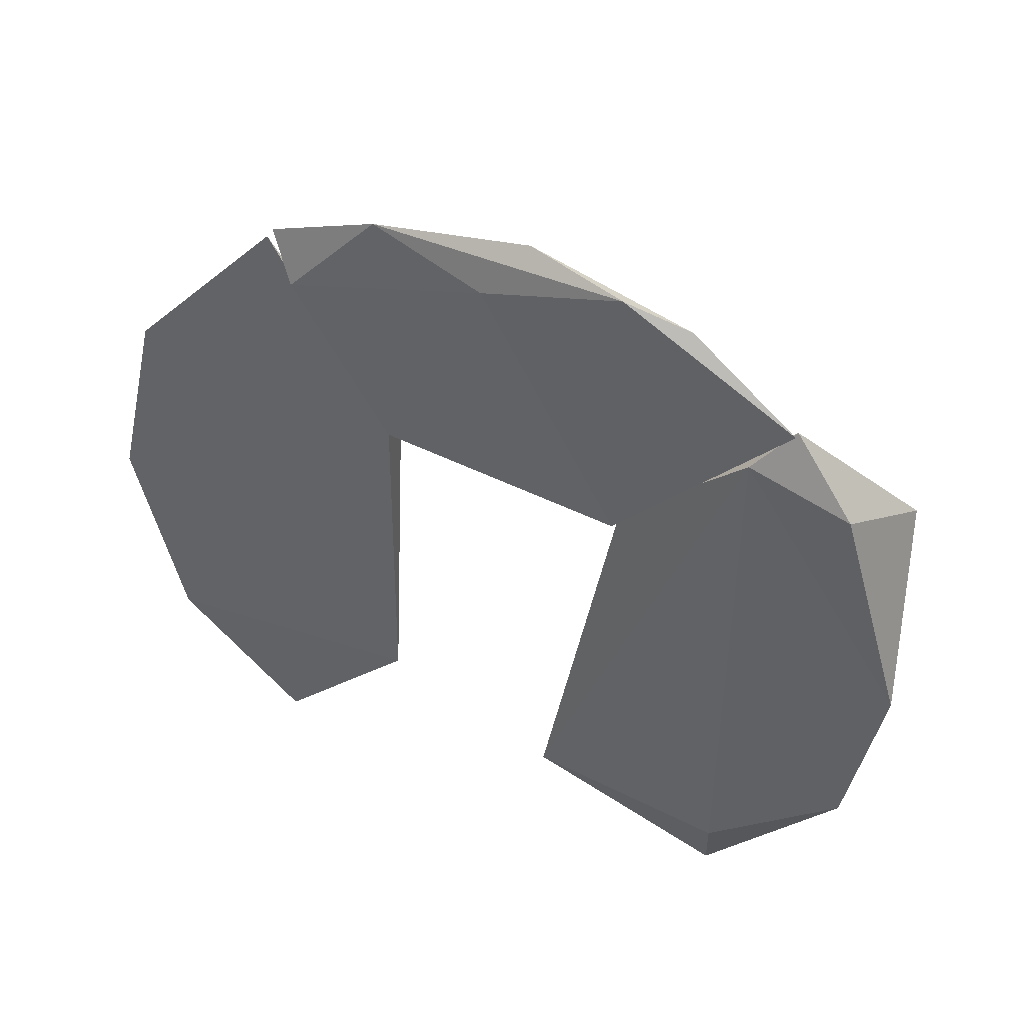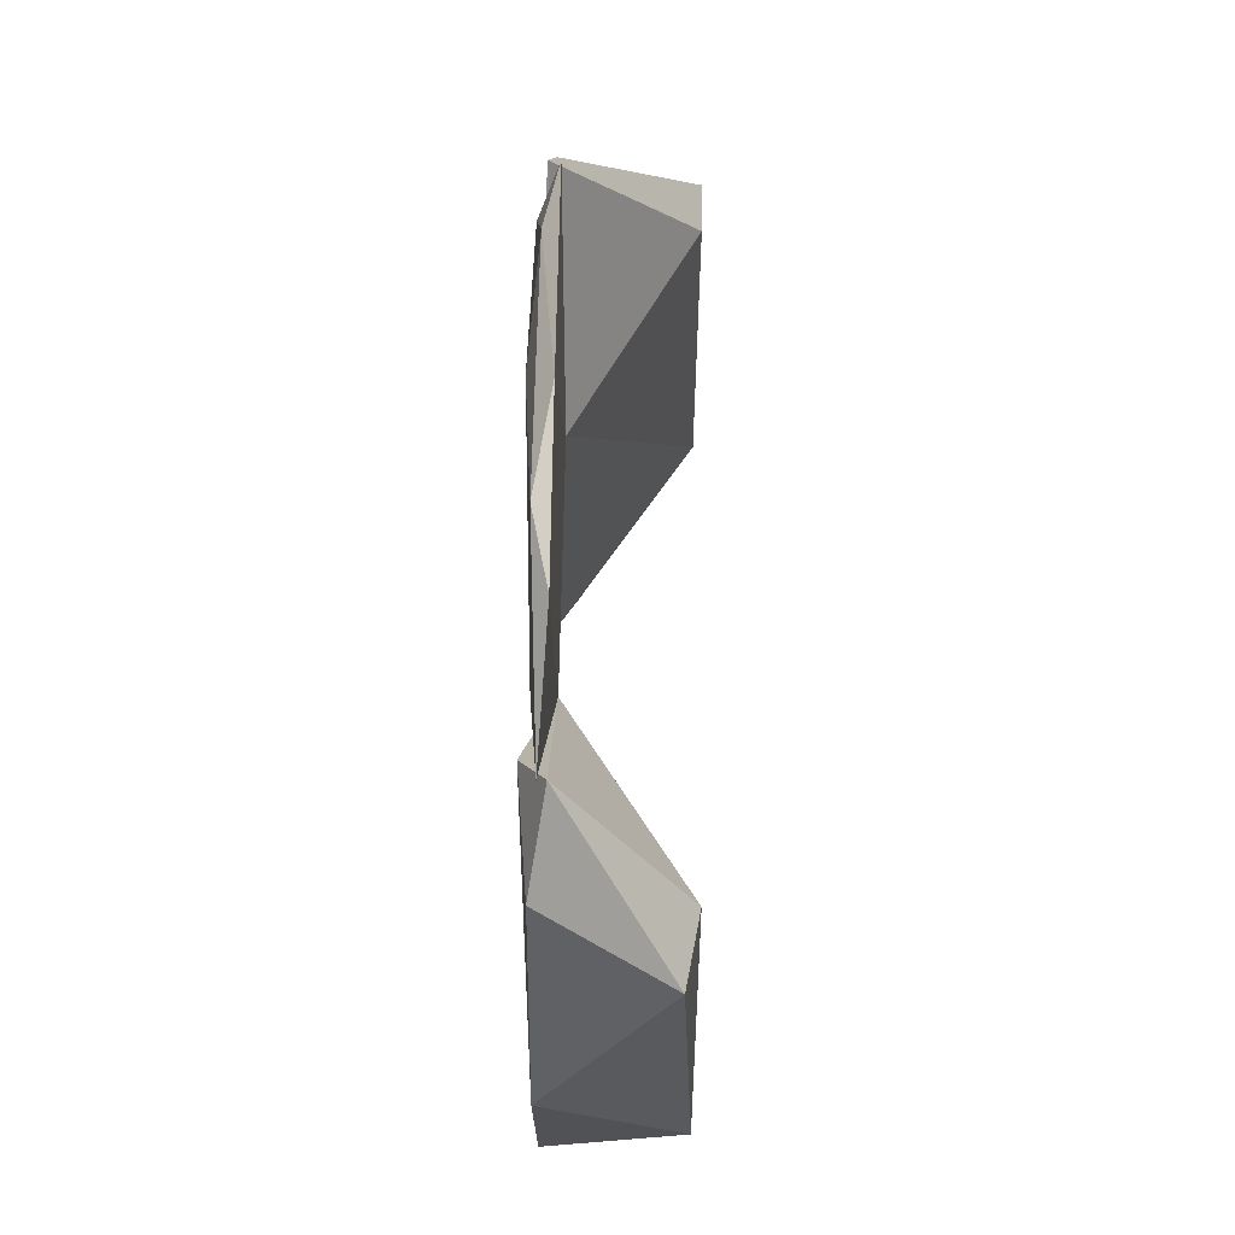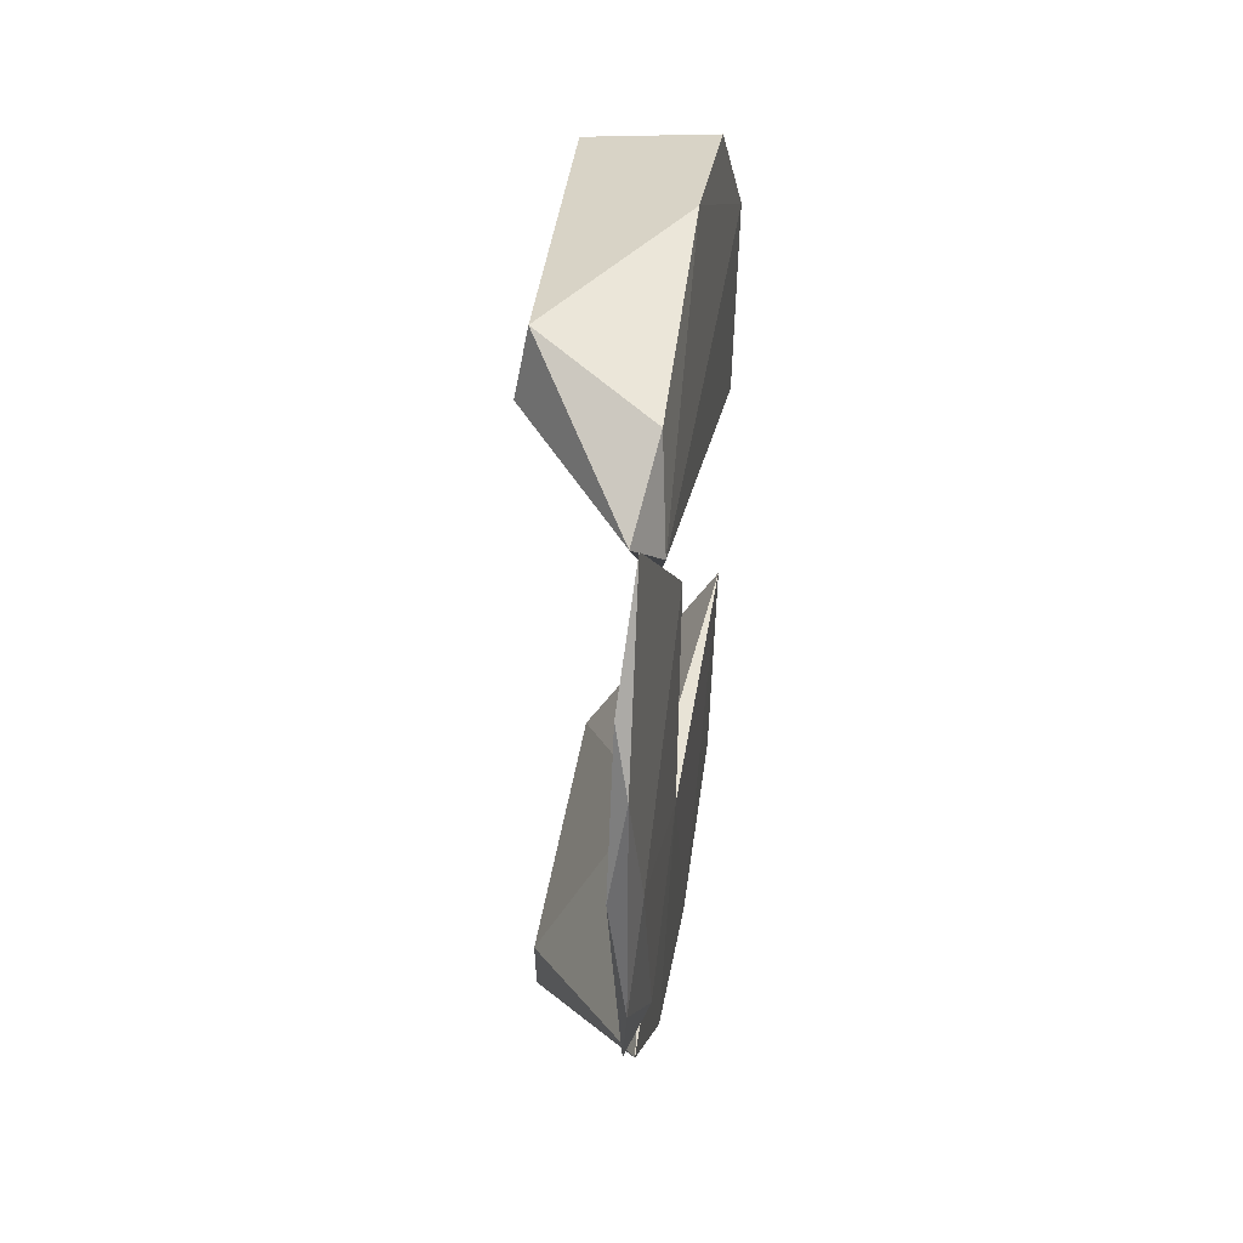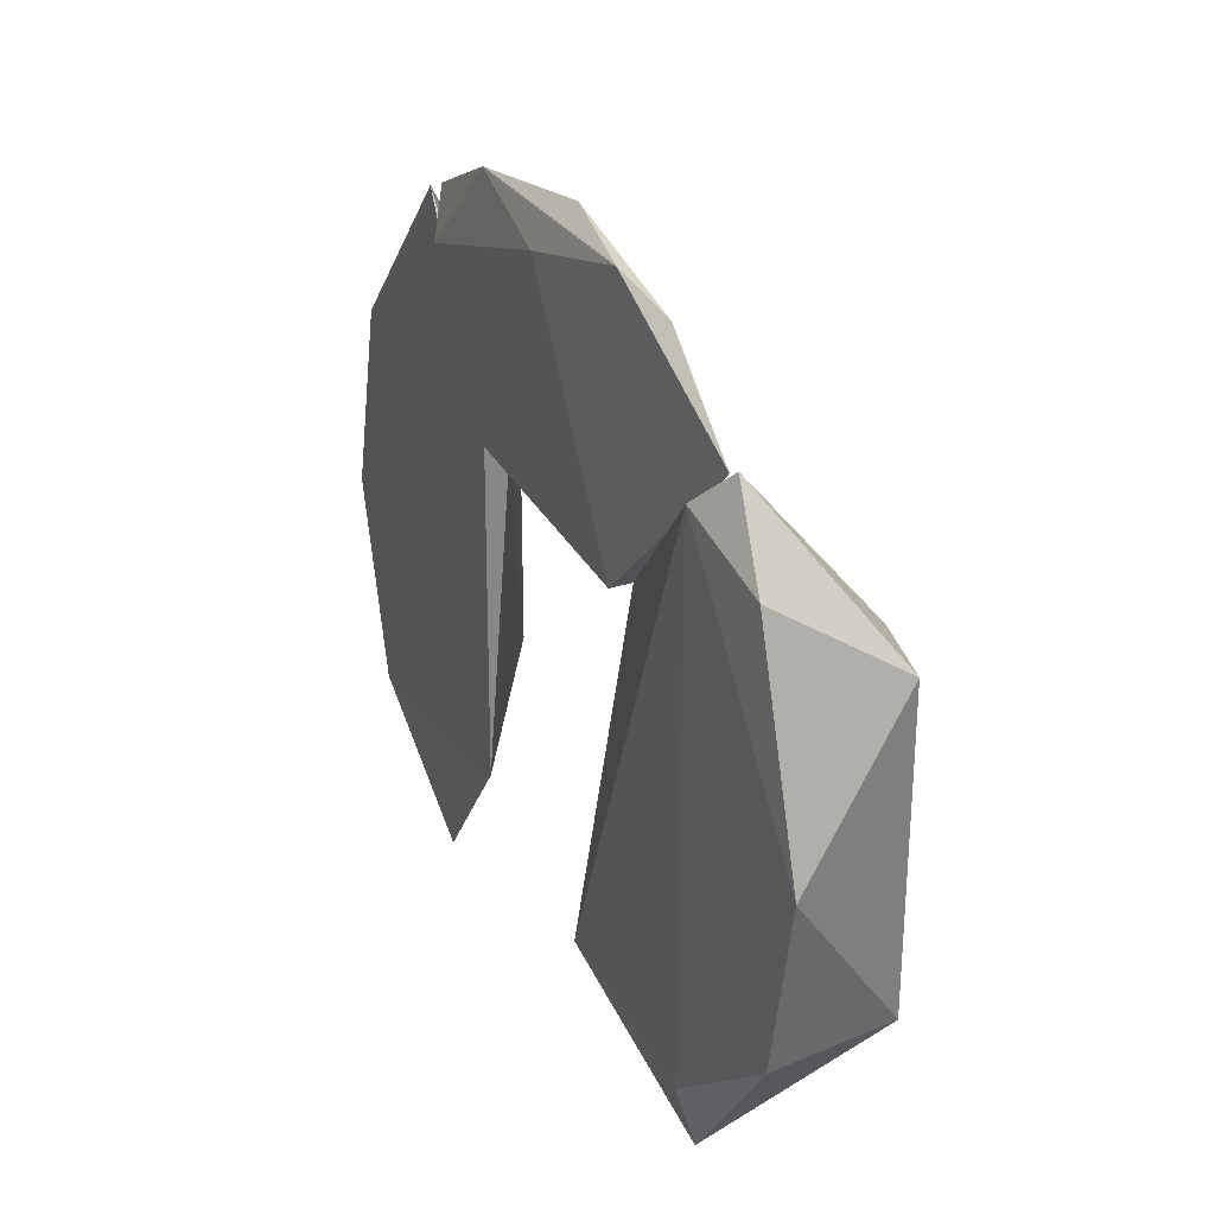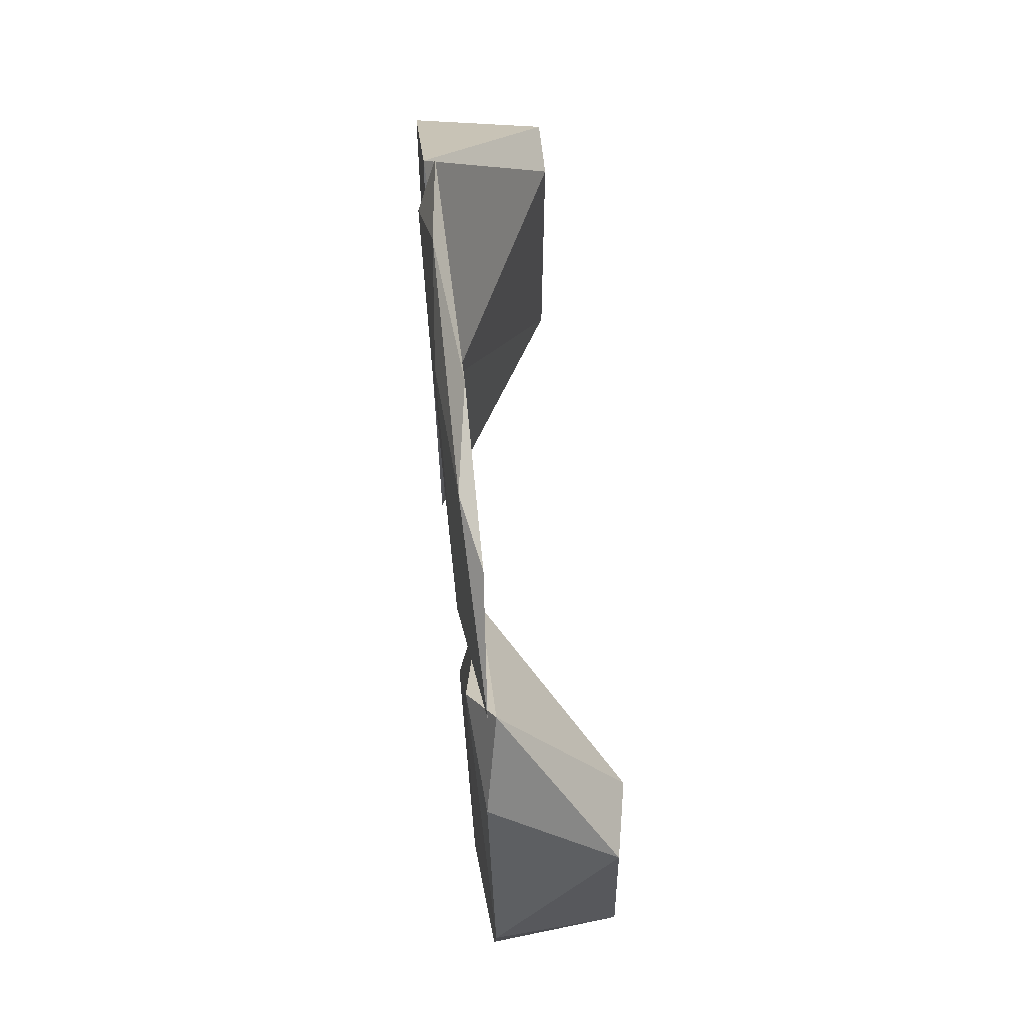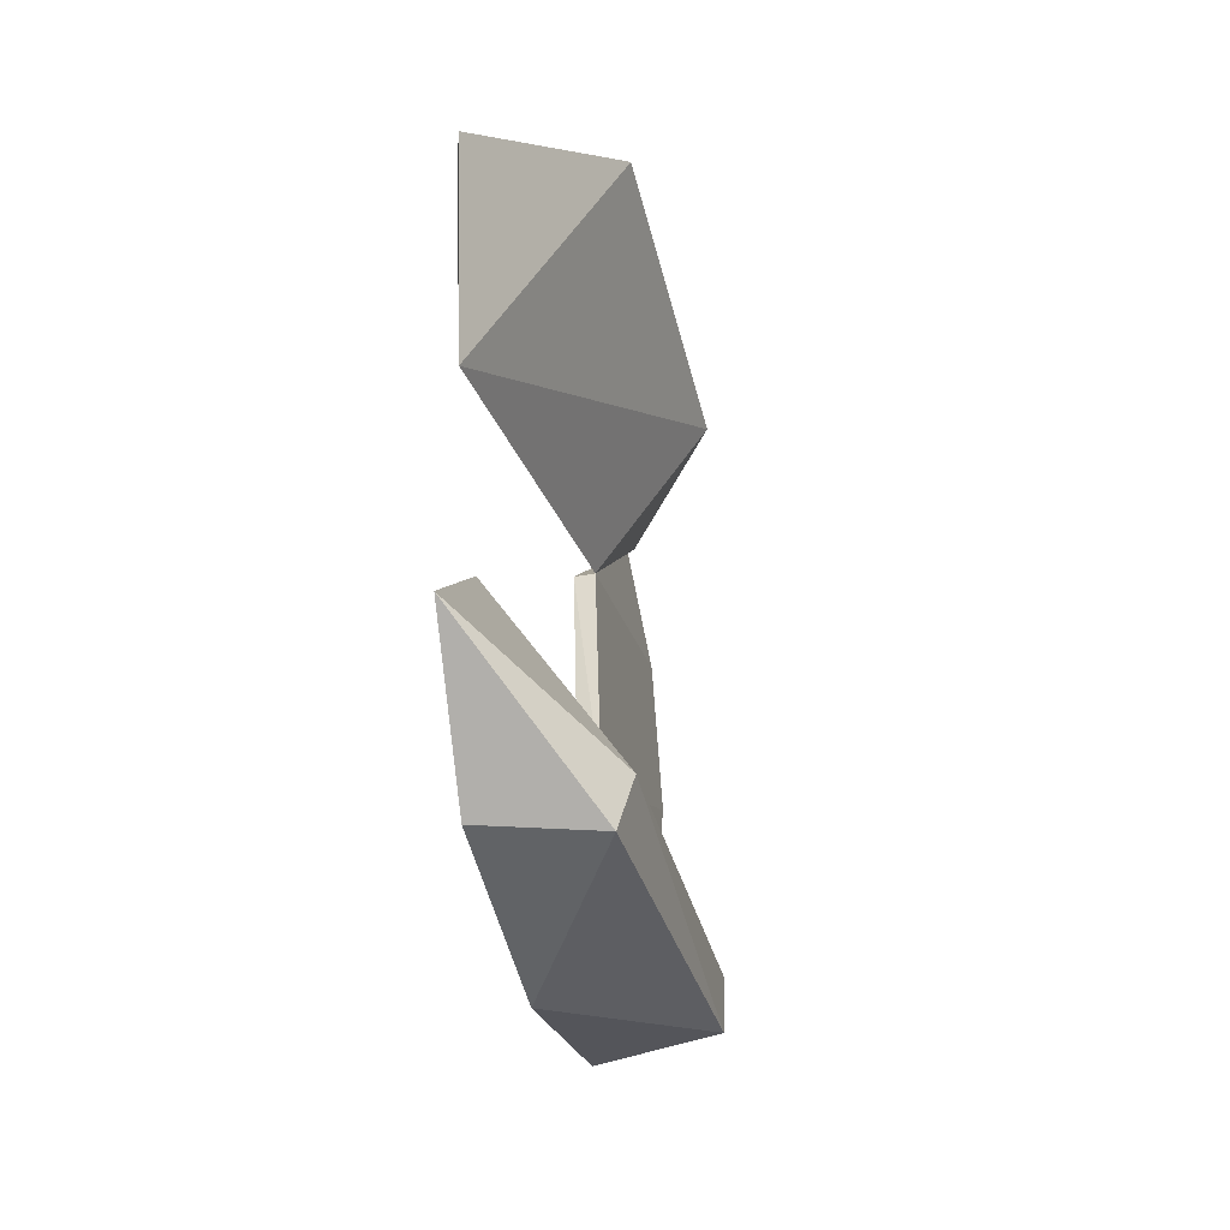
<metadata>
{"format":"obj","ext":"obj","renderer":"f3d","projection":"perspective","resolution":1024,"background":"white","views":[{"elev":44.4,"azim":-65.2,"up":"+Y"},{"elev":57.8,"azim":1.0,"up":"+Y"},{"elev":40.9,"azim":-171.6,"up":"+Z"},{"elev":27.6,"azim":-26.5,"up":"+Y"},{"elev":66.9,"azim":-5.9,"up":"+Y"},{"elev":-38.4,"azim":14.2,"up":"+Z"}]}
</metadata>
<code>
g IVCON
v 0.1214 0.02778 -0.01689
v 0.1174 0.0281 -0.01709
v 0.1207 0.06134 -0.03797
v 0.1176 0.02327 0.02282
v 0.1174 0.06361 -0
v 0.1214 0.07186 0.006472
v 0.1189 0.06965 -0.01877
v 0.1214 0.02326 0.02281
v 0.1201 0.05112 0.05067
v 0.1189 0.06851 0.02258
v 0.1214 0.06426 0.03299
v 0.1174 0.05407 -0.03341
v 0.1384 -0.02989 -0.06545
v 0.1189 -3.9e-05 -0.07209
v 0.1404 0.02609 -0.065
v 0.1189 0.03277 -0.06418
v 0.1189 0.06124 -0.03791
v 0.1189 -0.0336 -0.06364
v 0.1214 -0.05632 -0.0434
v 0.1174 -0.02794 -0.01762
v 0.1404 -0.02706 -0.055
v 0.1404 0.02728 -0.055
v 0.1214 -0.05773 0.04303
v 0.1174 -0.04546 0.04429
v 0.1176 -0.04097 0.0115
v 0.1174 0.0451 0.04466
v 0.1189 0.001772 0.07205
v 0.1404 -0.02789 0.06416
v 0.1404 0.0281 0.05583
v 0.1189 0.03843 0.06106
v 0.1384 0.02647 0.067
v 0.1214 0.05107 0.05063
v 0.1189 -0.02798 0.06635
f 1 2 3
f 4 2 1
f 5 2 4
f 6 1 3
f 7 6 3
f 8 1 6
f 8 9 4
f 8 4 1
f 10 6 7
f 10 7 5
f 10 4 9
f 10 5 4
f 11 6 10
f 11 10 9
f 11 9 8
f 11 8 6
f 12 2 5
f 12 5 7
f 12 3 2
f 12 7 3
f 13 14 15
f 16 15 14
f 16 17 15
f 18 14 13
f 18 13 19
f 18 20 14
f 18 19 20
f 21 13 15
f 21 1 20
f 21 20 19
f 21 19 13
f 2 17 16
f 2 14 20
f 2 16 14
f 2 20 1
f 2 1 17
f 22 1 21
f 22 21 15
f 22 15 17
f 22 17 1
f 23 24 25
f 26 25 24
f 26 24 27
f 28 23 25
f 28 25 29
f 8 29 25
f 8 25 26
f 30 26 27
f 31 30 27
f 31 27 28
f 31 28 29
f 32 26 30
f 32 30 31
f 32 31 29
f 32 29 8
f 32 8 26
f 33 23 28
f 33 28 27
f 33 27 24
f 33 24 23

</code>
